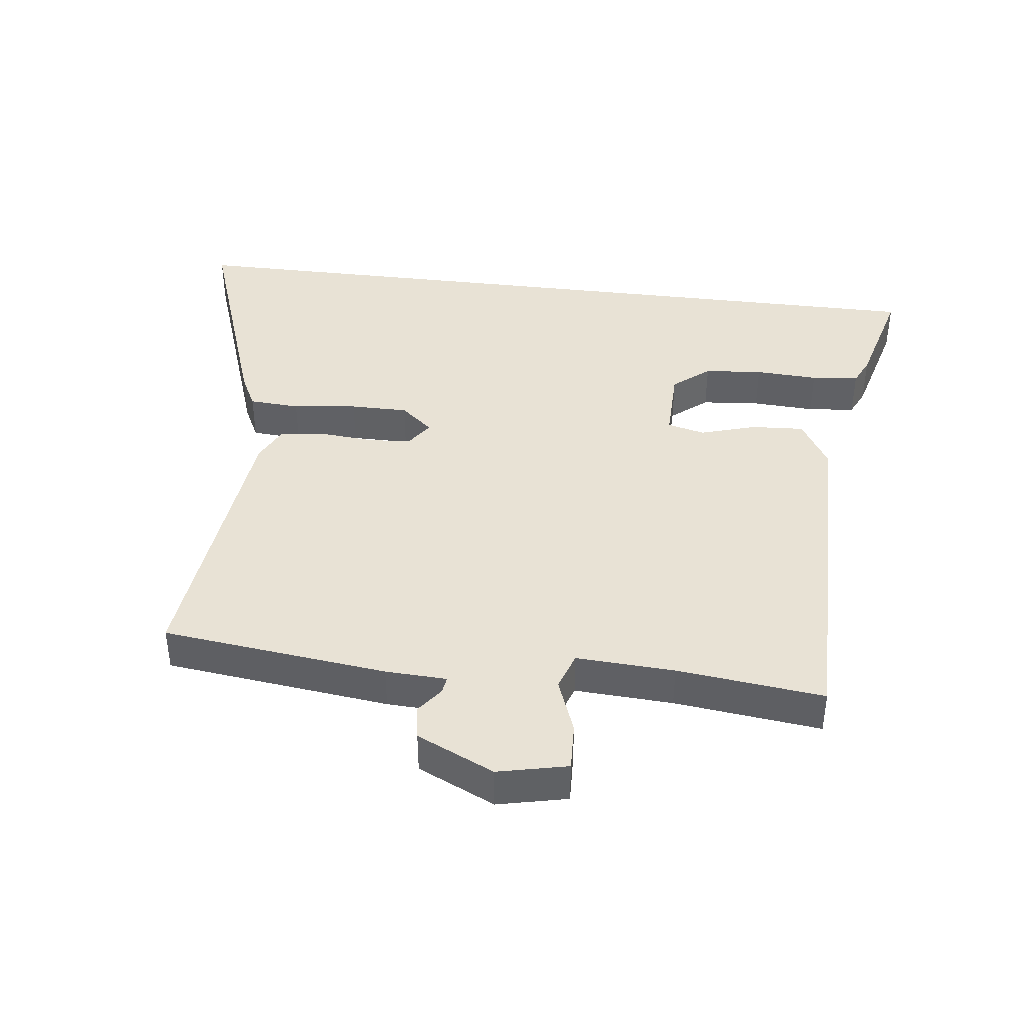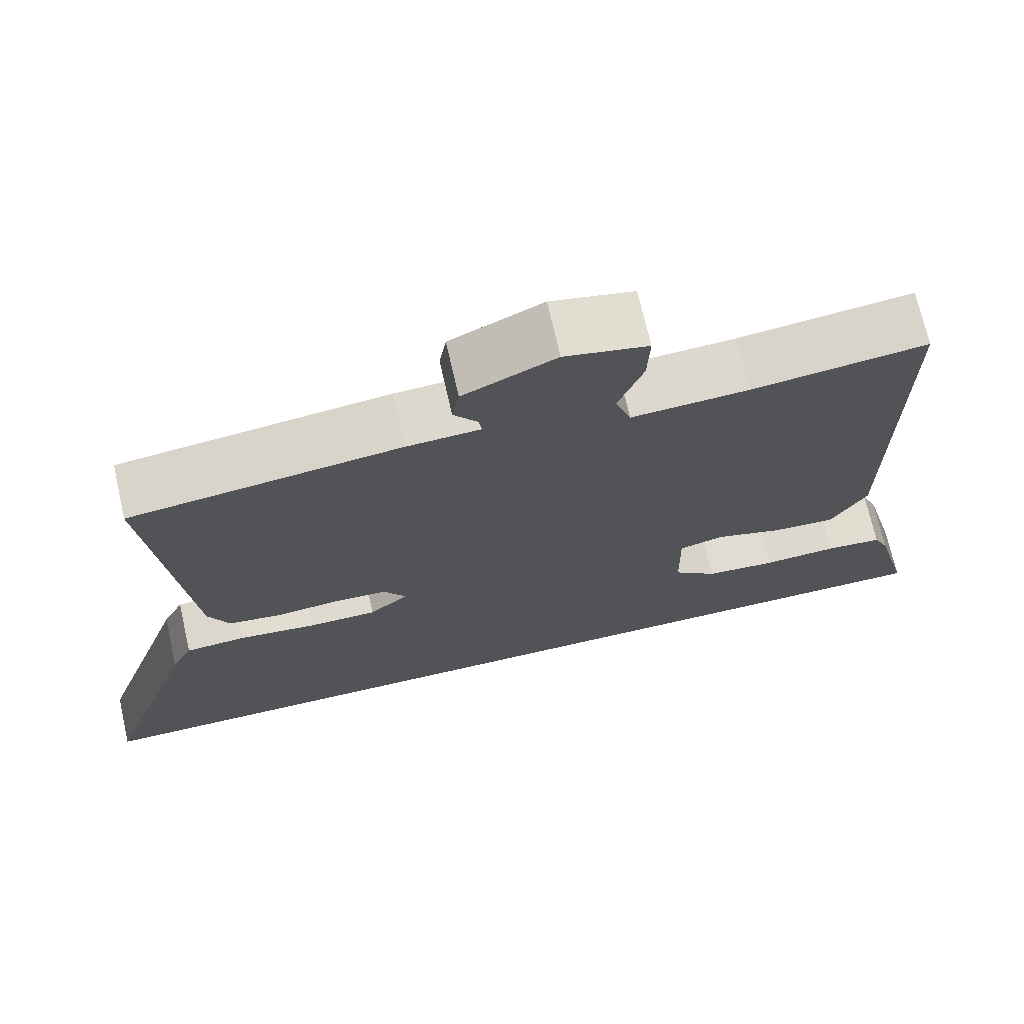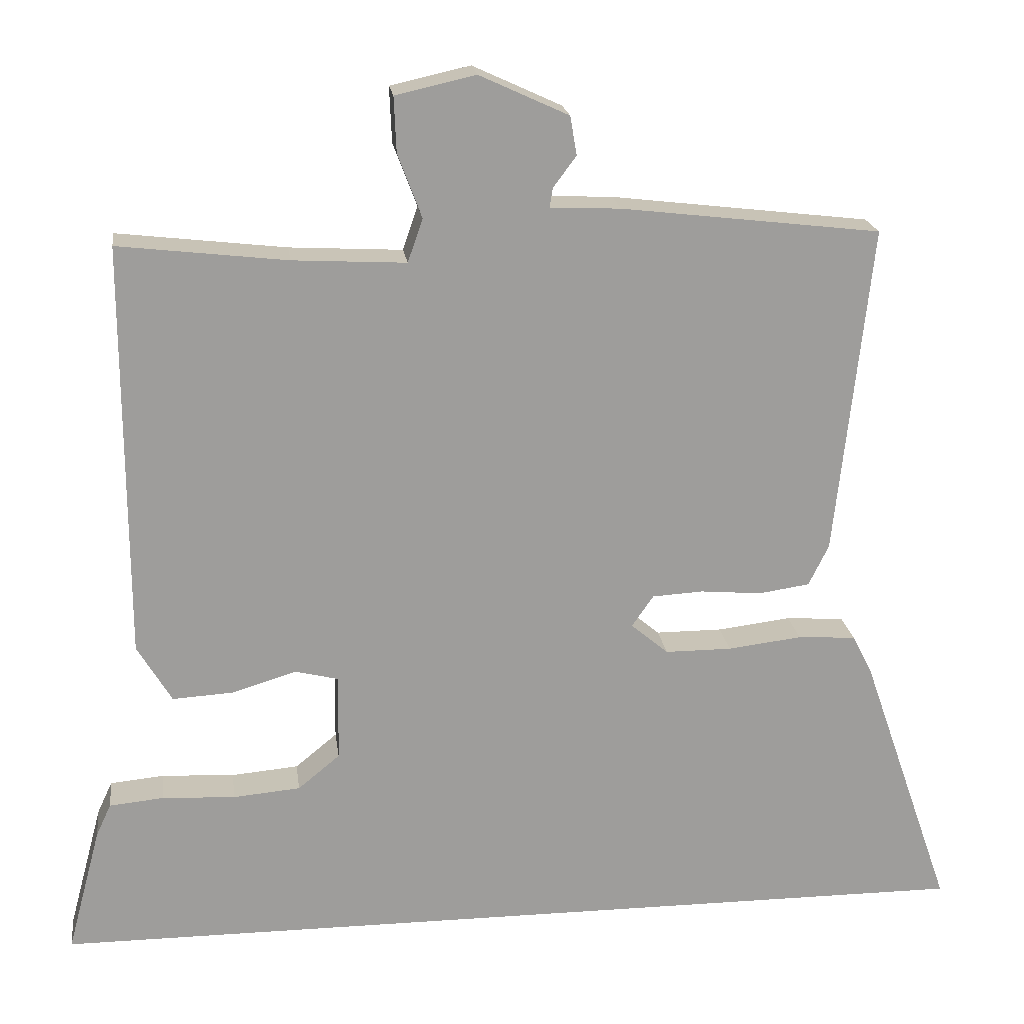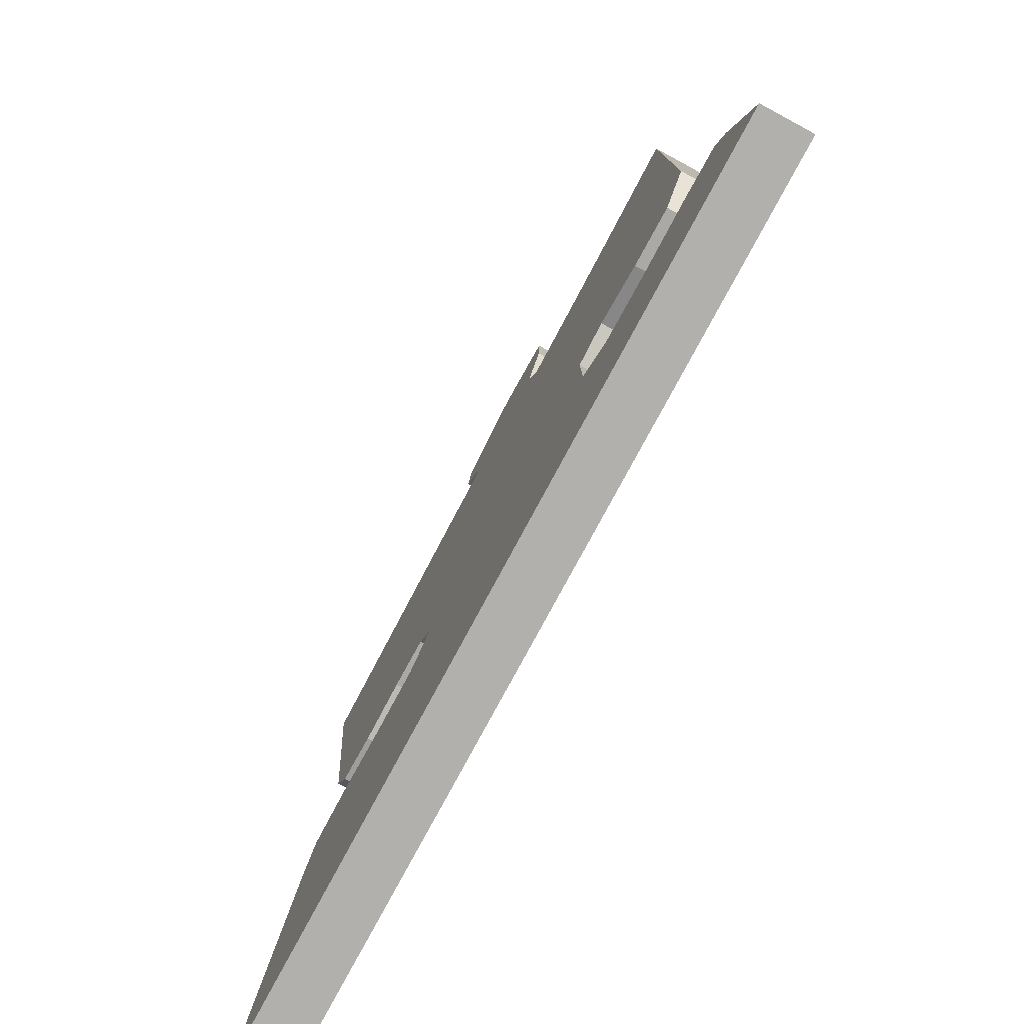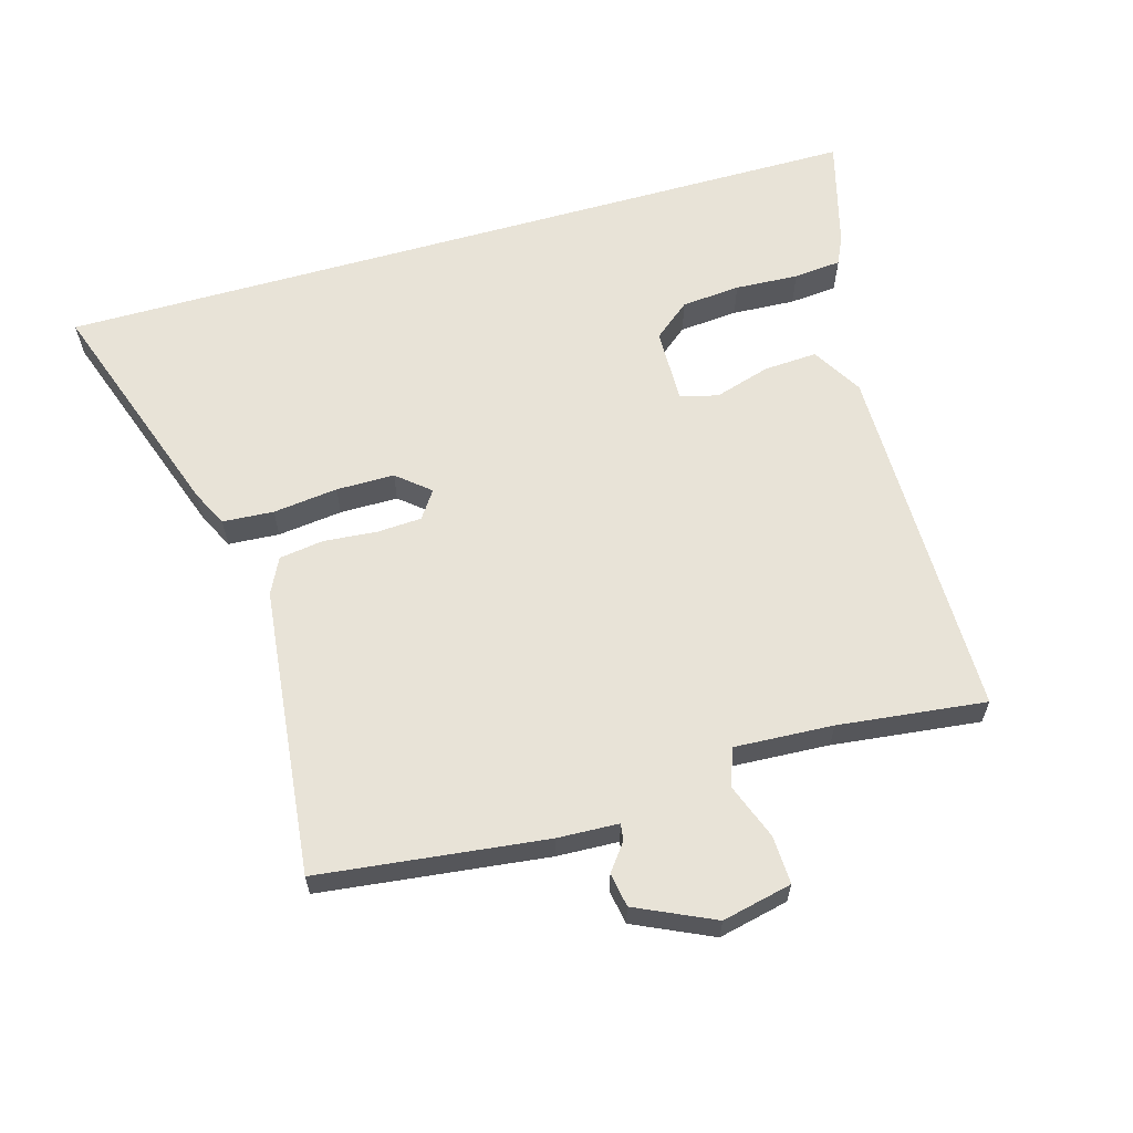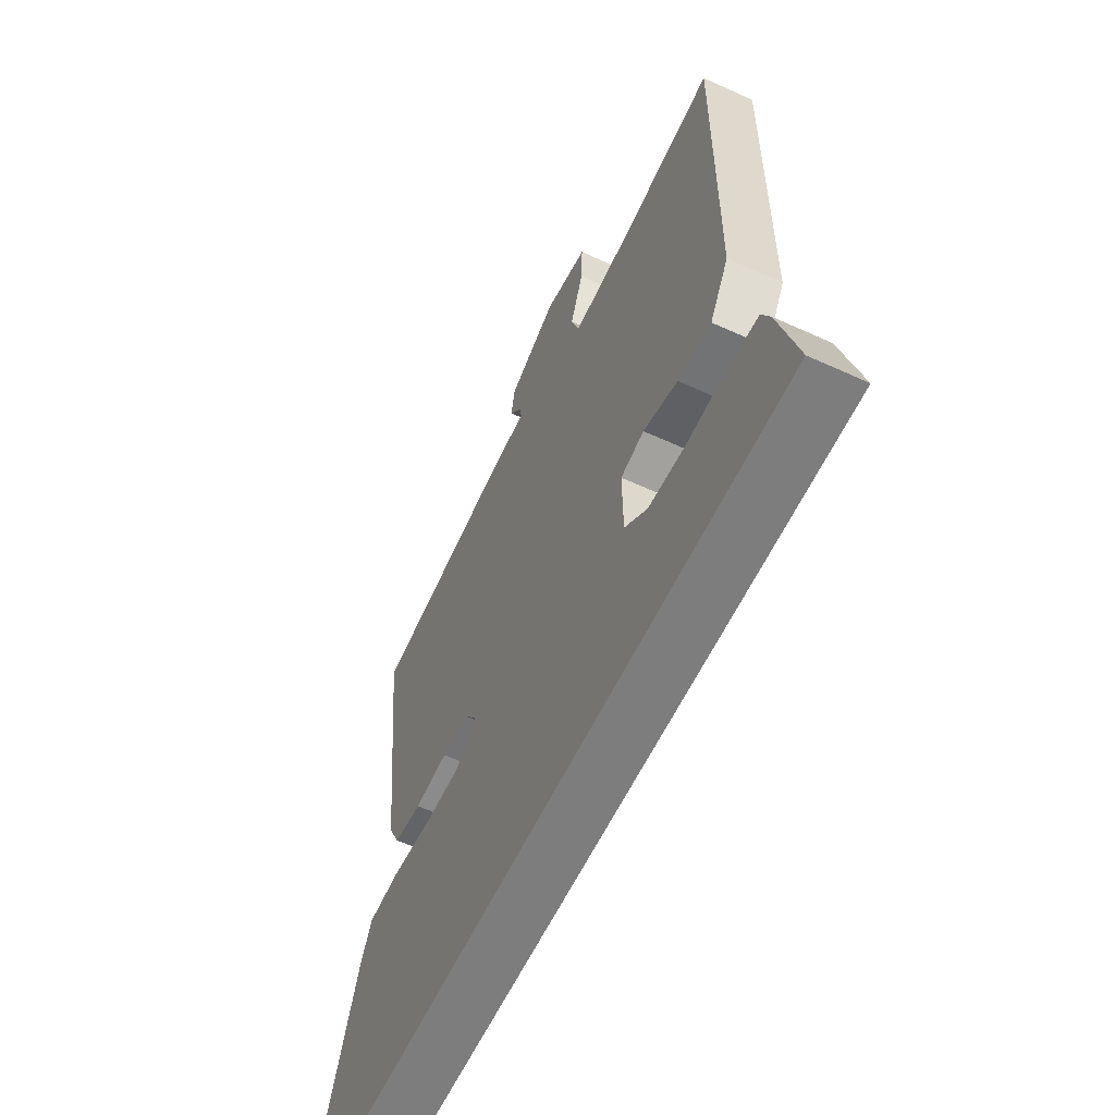
<metadata>
{"format":"obj","ext":"obj","renderer":"f3d","projection":"perspective","resolution":1024,"background":"white","views":[{"elev":40.8,"azim":7.0,"up":"+Y"},{"elev":70.9,"azim":-12.8,"up":"+Z"},{"elev":19.9,"azim":172.6,"up":"+Z"},{"elev":-78.8,"azim":61.7,"up":"+Z"},{"elev":61.8,"azim":-16.0,"up":"+Y"},{"elev":-59.2,"azim":64.8,"up":"+Z"}]}
</metadata>
<code>
v 0.592 0.07 -0.5
v -0.663 0.07 -0.5
v -0.541 0.07 -0.148
v -0.514 0.07 -0.094
v -0.436 0.07 -0.089
v -0.337 0.07 -0.101
v -0.248 0.07 -0.101
v -0.198 0.07 -0.059
v -0.227 0.07 -0.017
v -0.295 0.07 -0.013
v -0.377 0.07 -0.02
v -0.445 0.07 -0.01
v -0.472 0.07 0.045
v -0.52 0.07 0.487
v -0.174 0.07 0.528
v -0.08 0.07 0.532
v -0.084 0.07 0.558
v -0.115 0.07 0.599
v -0.106 0.07 0.651
v 0.013 0.07 0.706
v 0.12 0.07 0.682
v 0.117 0.07 0.608
v 0.085 0.07 0.523
v 0.105 0.07 0.465
v 0.256 0.07 0.473
v 0.481 0.07 0.499
v 0.48 0.07 -0.056
v 0.434 0.07 -0.133
v 0.352 0.07 -0.128
v 0.267 0.07 -0.102
v 0.209 0.07 -0.116
v 0.211 0.07 -0.232
v 0.267 0.07 -0.278
v 0.357 0.07 -0.286
v 0.454 0.07 -0.281
v 0.527 0.07 -0.288
v 0.547 0.07 -0.331
v 0.592 0 -0.5
v -0.663 0 -0.5
v -0.541 0 -0.148
v -0.514 0 -0.094
v -0.436 0 -0.089
v -0.337 0 -0.101
v -0.248 0 -0.101
v -0.198 0 -0.059
v -0.227 0 -0.017
v -0.295 0 -0.013
v -0.377 0 -0.02
v -0.445 0 -0.01
v -0.472 0 0.045
v -0.52 0 0.487
v -0.174 0 0.528
v -0.08 0 0.532
v -0.084 0 0.558
v -0.115 0 0.599
v -0.106 0 0.651
v 0.013 0 0.706
v 0.12 0 0.682
v 0.117 0 0.608
v 0.085 0 0.523
v 0.105 0 0.465
v 0.256 0 0.473
v 0.481 0 0.499
v 0.48 0 -0.056
v 0.434 0 -0.133
v 0.352 0 -0.128
v 0.267 0 -0.102
v 0.209 0 -0.116
v 0.211 0 -0.232
v 0.267 0 -0.278
v 0.357 0 -0.286
v 0.454 0 -0.281
v 0.527 0 -0.288
v 0.547 0 -0.331
f 34 35 36 37
f 33 34 37 1
f 27 28 29 30
f 25 26 27 30
f 24 25 30 31
f 23 24 31 32
f 21 22 23
f 20 21 23
f 17 18 19 20
f 16 17 20 23
f 15 16 23 32
f 10 11 12 13
f 9 10 13 14
f 8 9 14 15
f 3 4 5 6
f 3 6 7
f 33 1 2 3
f 32 33 3 7
f 8 15 32
f 7 8 32
f 74 73 72 71
f 38 74 71 70
f 67 66 65 64
f 67 64 63 62
f 68 67 62 61
f 69 68 61 60
f 60 59 58
f 60 58 57
f 57 56 55 54
f 60 57 54 53
f 69 60 53 52
f 50 49 48 47
f 51 50 47 46
f 52 51 46 45
f 43 42 41 40
f 44 43 40
f 40 39 38 70
f 44 40 70 69
f 69 52 45
f 69 45 44
f 1 38 39 2
f 2 39 40 3
f 3 40 41 4
f 4 41 42 5
f 5 42 43 6
f 6 43 44 7
f 7 44 45 8
f 8 45 46 9
f 9 46 47 10
f 10 47 48 11
f 11 48 49 12
f 12 49 50 13
f 13 50 51 14
f 14 51 52 15
f 15 52 53 16
f 16 53 54 17
f 17 54 55 18
f 18 55 56 19
f 19 56 57 20
f 20 57 58 21
f 21 58 59 22
f 22 59 60 23
f 23 60 61 24
f 24 61 62 25
f 25 62 63 26
f 26 63 64 27
f 27 64 65 28
f 28 65 66 29
f 29 66 67 30
f 30 67 68 31
f 31 68 69 32
f 32 69 70 33
f 33 70 71 34
f 34 71 72 35
f 35 72 73 36
f 36 73 74 37
f 37 74 38 1

</code>
